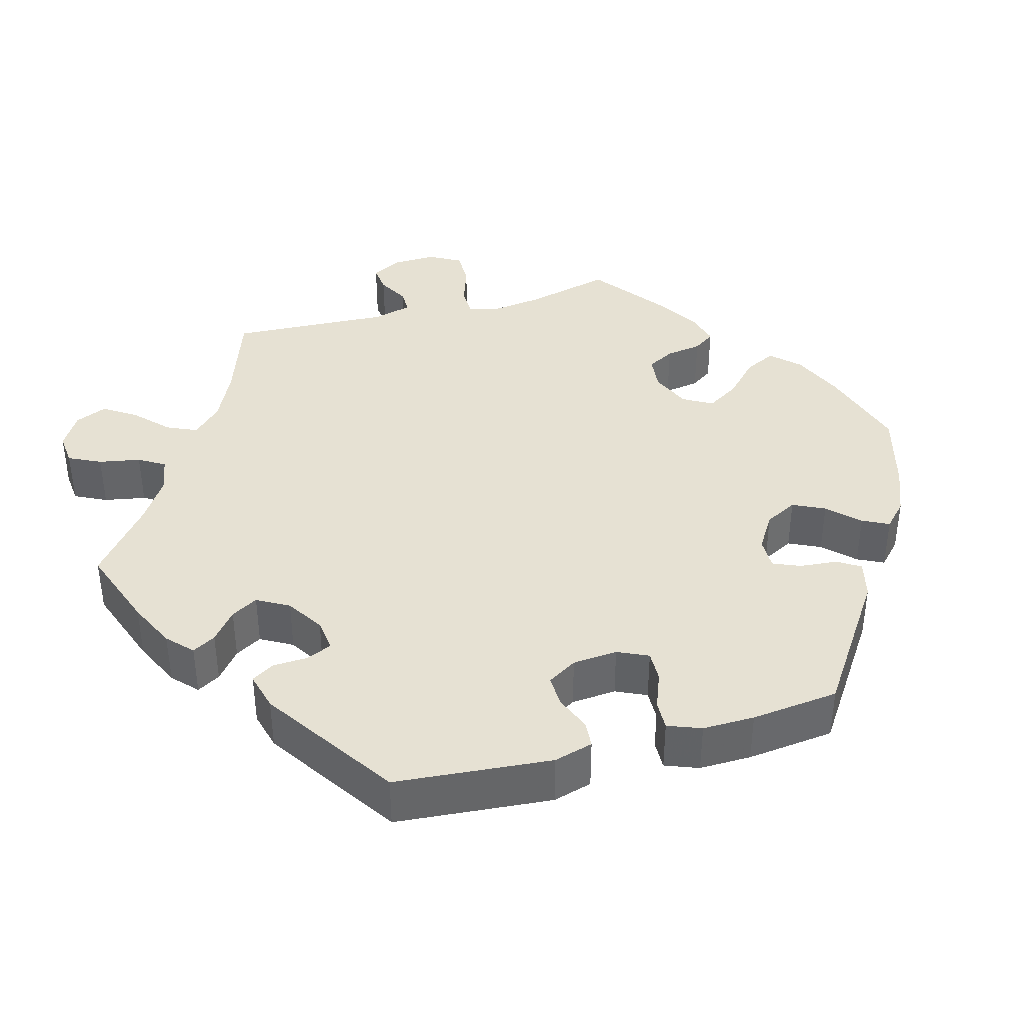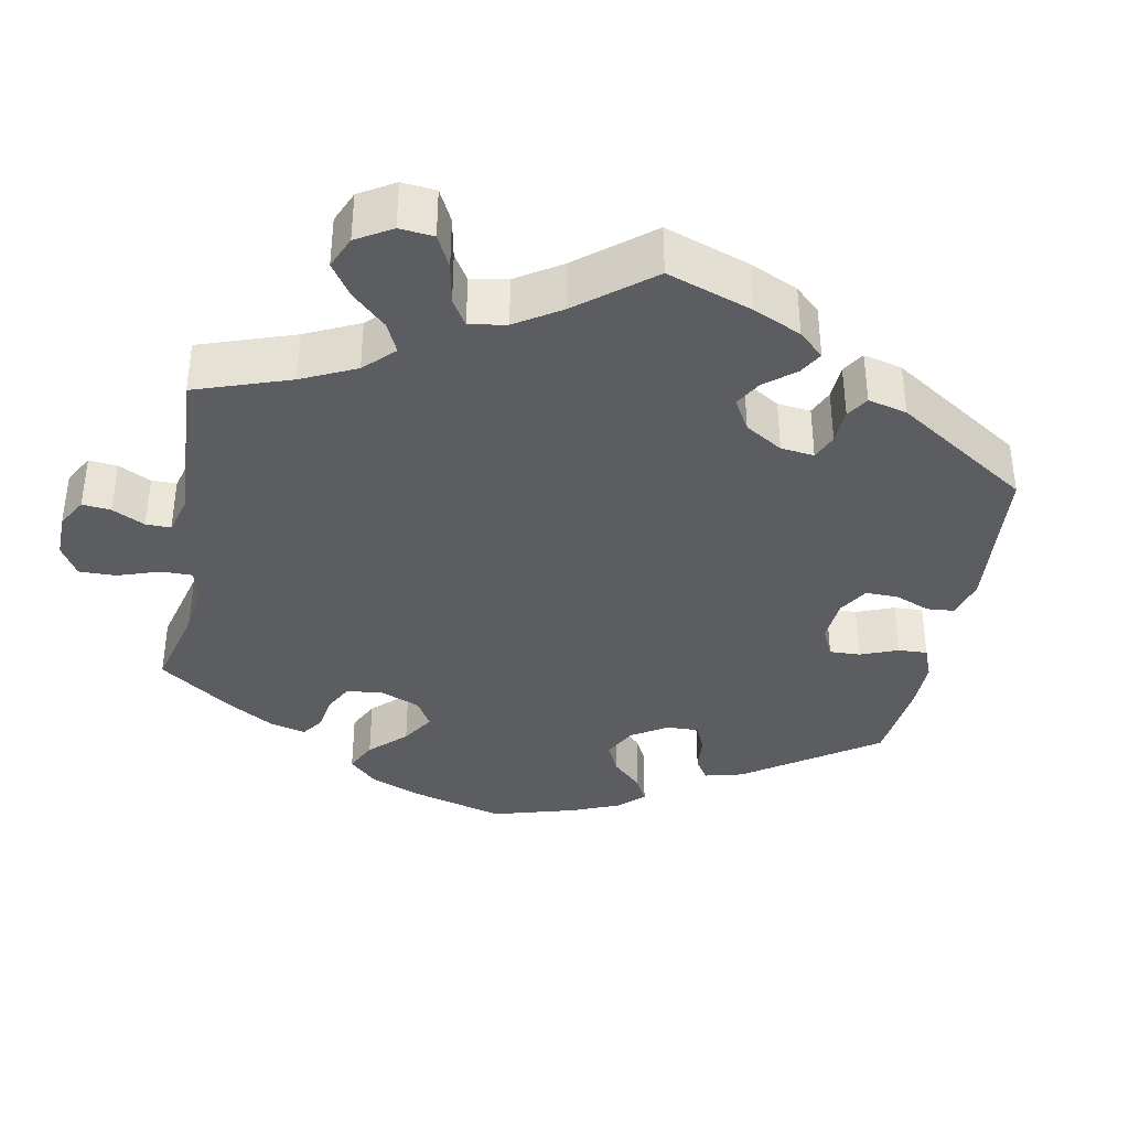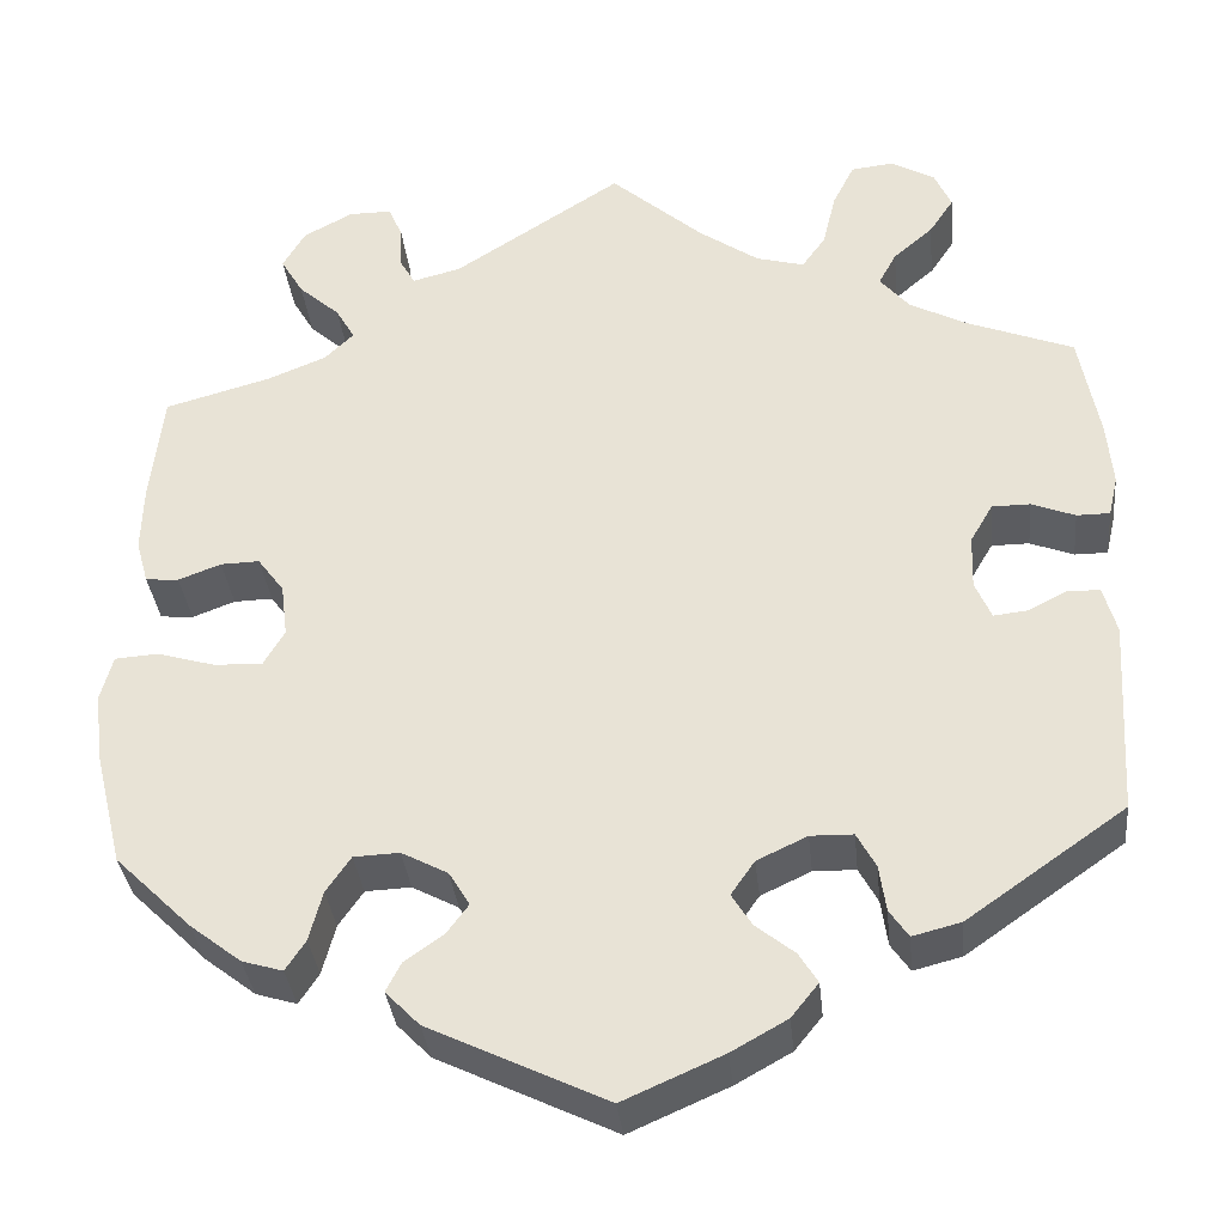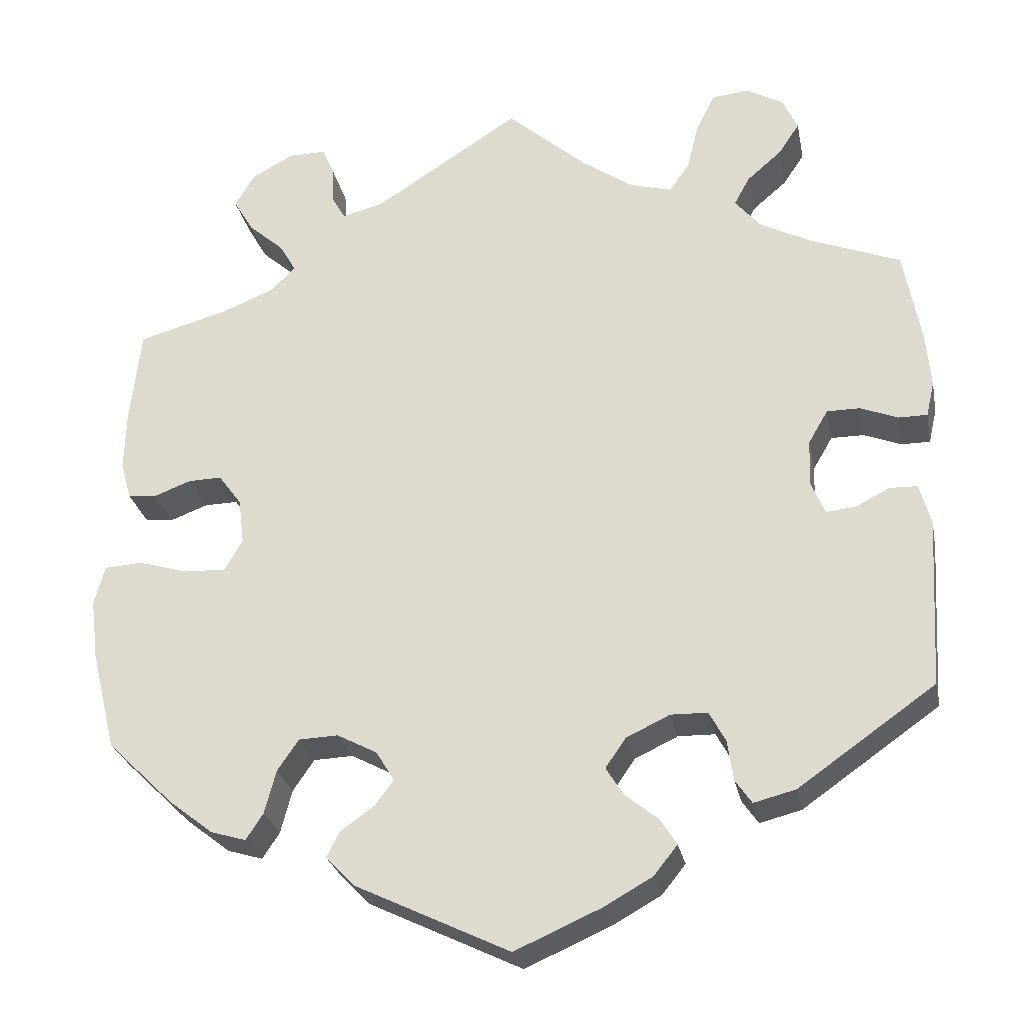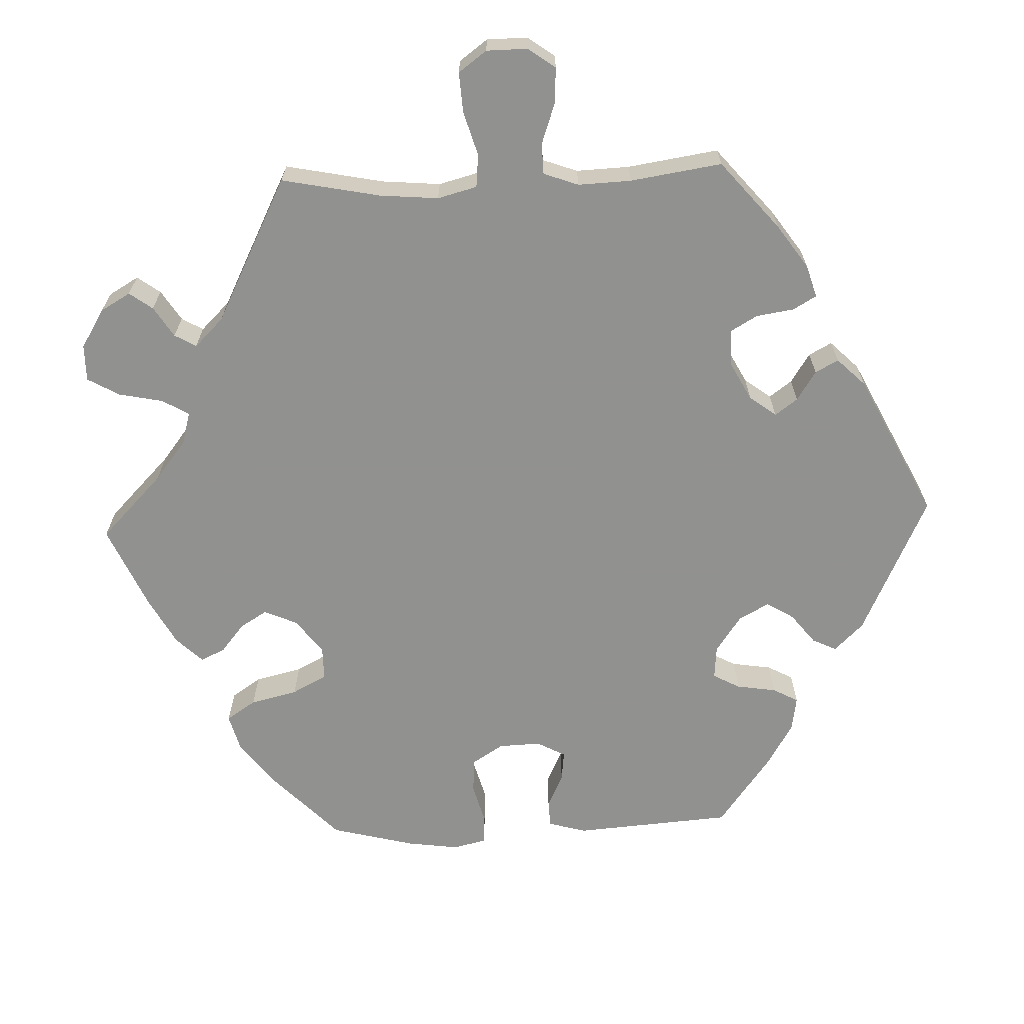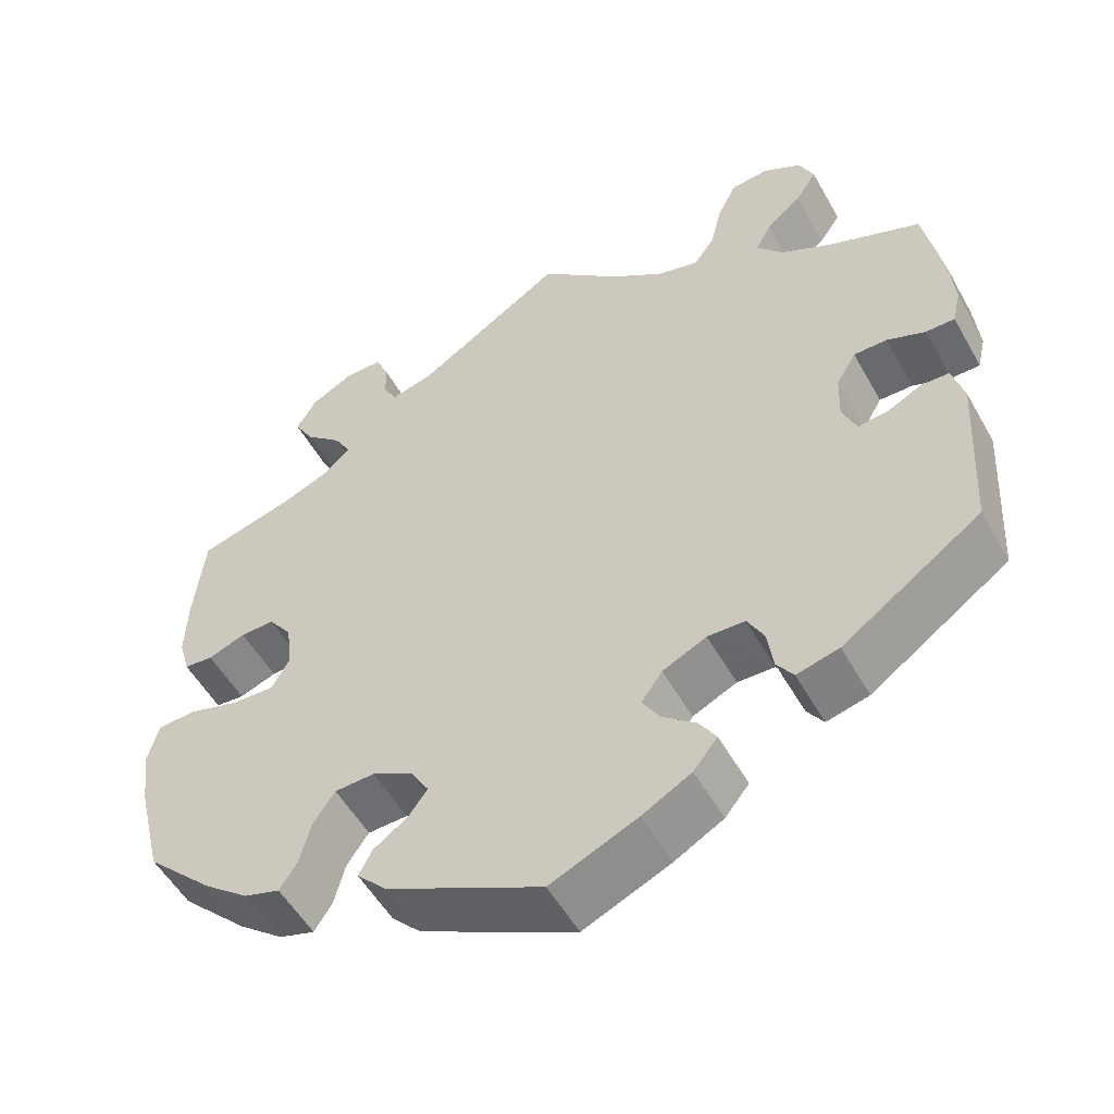
<metadata>
{"format":"obj","ext":"obj","renderer":"f3d","projection":"perspective","resolution":1024,"background":"white","views":[{"elev":38.8,"azim":134.4,"up":"+Y"},{"elev":-37.0,"azim":49.5,"up":"+Y"},{"elev":-34.7,"azim":5.9,"up":"+Z"},{"elev":-26.8,"azim":11.2,"up":"+Z"},{"elev":-66.0,"azim":32.2,"up":"+Y"},{"elev":-53.0,"azim":28.8,"up":"+Z"}]}
</metadata>
<code>
v -0.53 0.07 -0.167
v -0.539 0.07 -0.094
v -0.526 0.07 -0.046
v -0.48 0.07 -0.043
v -0.419 0.07 -0.061
v -0.368 0.07 -0.063
v -0.346 0.07 -0.025
v -0.353 0.07 0.031
v -0.381 0.07 0.069
v -0.422 0.07 0.068
v -0.467 0.07 0.051
v -0.502 0.07 0.054
v -0.515 0.07 0.1
v -0.513 0.07 0.171
v -0.5 0.07 0.289
v -0.388 0.07 0.32
v -0.326 0.07 0.345
v -0.295 0.07 0.375
v -0.315 0.07 0.41
v -0.359 0.07 0.449
v -0.383 0.07 0.49
v -0.359 0.07 0.531
v -0.307 0.07 0.559
v -0.262 0.07 0.559
v -0.247 0.07 0.525
v -0.245 0.07 0.478
v -0.229 0.07 0.45
v -0.178 0.07 0.463
v 0 0.07 0.578
v 0.098 0.07 0.492
v 0.161 0.07 0.448
v 0.212 0.07 0.434
v 0.237 0.07 0.469
v 0.251 0.07 0.527
v 0.274 0.07 0.573
v 0.319 0.07 0.578
v 0.365 0.07 0.552
v 0.383 0.07 0.512
v 0.357 0.07 0.473
v 0.315 0.07 0.437
v 0.296 0.07 0.402
v 0.327 0.07 0.365
v 0.388 0.07 0.333
v 0.5 0.07 0.289
v 0.521 0.07 0.175
v 0.527 0.07 0.107
v 0.517 0.07 0.064
v 0.482 0.07 0.064
v 0.436 0.07 0.082
v 0.396 0.07 0.082
v 0.372 0.07 0.041
v 0.37 0.07 -0.016
v 0.387 0.07 -0.056
v 0.423 0.07 -0.052
v 0.464 0.07 -0.031
v 0.498 0.07 -0.032
v 0.512 0.07 -0.082
v 0.5 0.07 -0.289
v 0.333 0.07 -0.406
v 0.282 0.07 -0.419
v 0.262 0.07 -0.39
v 0.255 0.07 -0.341
v 0.235 0.07 -0.304
v 0.19 0.07 -0.303
v 0.137 0.07 -0.328
v 0.112 0.07 -0.364
v 0.133 0.07 -0.398
v 0.174 0.07 -0.431
v 0.194 0.07 -0.463
v 0.165 0.07 -0.499
v 0.106 0.07 -0.532
v 0.001 0.07 -0.578
v -0.186 0.07 -0.488
v -0.222 0.07 -0.451
v -0.206 0.07 -0.42
v -0.165 0.07 -0.391
v -0.142 0.07 -0.36
v -0.164 0.07 -0.324
v -0.213 0.07 -0.298
v -0.261 0.07 -0.3
v -0.287 0.07 -0.338
v -0.301 0.07 -0.391
v -0.322 0.07 -0.423
v -0.365 0.07 -0.41
v -0.419 0.07 -0.368
v -0.5 0.07 -0.289
v -0.53 0 -0.167
v -0.539 0 -0.094
v -0.526 0 -0.046
v -0.48 0 -0.043
v -0.419 0 -0.061
v -0.368 0 -0.063
v -0.346 0 -0.025
v -0.353 0 0.031
v -0.381 0 0.069
v -0.422 0 0.068
v -0.467 0 0.051
v -0.502 0 0.054
v -0.515 0 0.1
v -0.513 0 0.171
v -0.5 0 0.289
v -0.388 0 0.32
v -0.326 0 0.345
v -0.295 0 0.375
v -0.315 0 0.41
v -0.359 0 0.449
v -0.383 0 0.49
v -0.359 0 0.531
v -0.307 0 0.559
v -0.262 0 0.559
v -0.247 0 0.525
v -0.245 0 0.478
v -0.229 0 0.45
v -0.178 0 0.463
v 0 0 0.578
v 0.098 0 0.492
v 0.161 0 0.448
v 0.212 0 0.434
v 0.237 0 0.469
v 0.251 0 0.527
v 0.274 0 0.573
v 0.319 0 0.578
v 0.365 0 0.552
v 0.383 0 0.512
v 0.357 0 0.473
v 0.315 0 0.437
v 0.296 0 0.402
v 0.327 0 0.365
v 0.388 0 0.333
v 0.5 0 0.289
v 0.521 0 0.175
v 0.527 0 0.107
v 0.517 0 0.064
v 0.482 0 0.064
v 0.436 0 0.082
v 0.396 0 0.082
v 0.372 0 0.041
v 0.37 0 -0.016
v 0.387 0 -0.056
v 0.423 0 -0.052
v 0.464 0 -0.031
v 0.498 0 -0.032
v 0.512 0 -0.082
v 0.5 0 -0.289
v 0.333 0 -0.406
v 0.282 0 -0.419
v 0.262 0 -0.39
v 0.255 0 -0.341
v 0.235 0 -0.304
v 0.19 0 -0.303
v 0.137 0 -0.328
v 0.112 0 -0.364
v 0.133 0 -0.398
v 0.174 0 -0.431
v 0.194 0 -0.463
v 0.165 0 -0.499
v 0.106 0 -0.532
v 0.001 0 -0.578
v -0.186 0 -0.488
v -0.222 0 -0.451
v -0.206 0 -0.42
v -0.165 0 -0.391
v -0.142 0 -0.36
v -0.164 0 -0.324
v -0.213 0 -0.298
v -0.261 0 -0.3
v -0.287 0 -0.338
v -0.301 0 -0.391
v -0.322 0 -0.423
v -0.365 0 -0.41
v -0.419 0 -0.368
v -0.5 0 -0.289
f 81 82 83 84
f 80 81 84 85
f 73 74 75 76
f 73 76 77
f 72 73 77
f 71 72 77 78
f 67 68 69 70
f 66 67 70 71
f 59 60 61 62
f 59 62 63
f 58 59 63
f 57 58 63 64
f 54 55 56 57
f 53 54 57 64
f 46 47 48 49
f 46 49 50
f 43 44 45 46
f 42 43 46 50
f 41 42 50 51
f 37 38 39 40
f 37 40 41
f 36 37 41
f 33 34 35 36
f 32 33 36 41
f 31 32 41 51
f 28 29 30
f 27 28 30 31
f 23 24 25 26
f 23 26 27
f 22 23 27
f 19 20 21 22
f 18 19 22 27
f 13 14 15 16
f 13 16 17
f 10 11 12 13
f 9 10 13 17
f 8 9 17 18
f 2 3 4 5
f 2 5 6
f 1 2 6
f 80 85 86 1
f 66 71 78
f 65 66 78 79
f 52 53 64 65
f 52 65 79
f 7 8 18 27
f 7 27 31 51
f 79 80 1 6
f 51 52 79
f 6 7 51 79
f 170 169 168 167
f 171 170 167 166
f 162 161 160 159
f 163 162 159
f 163 159 158
f 164 163 158 157
f 156 155 154 153
f 157 156 153 152
f 148 147 146 145
f 149 148 145
f 149 145 144
f 150 149 144 143
f 143 142 141 140
f 150 143 140 139
f 135 134 133 132
f 136 135 132
f 132 131 130 129
f 136 132 129 128
f 137 136 128 127
f 126 125 124 123
f 127 126 123
f 127 123 122
f 122 121 120 119
f 127 122 119 118
f 137 127 118 117
f 116 115 114
f 117 116 114 113
f 112 111 110 109
f 113 112 109
f 113 109 108
f 108 107 106 105
f 113 108 105 104
f 102 101 100 99
f 103 102 99
f 99 98 97 96
f 103 99 96 95
f 104 103 95 94
f 91 90 89 88
f 92 91 88
f 92 88 87
f 87 172 171 166
f 164 157 152
f 165 164 152 151
f 151 150 139 138
f 165 151 138
f 113 104 94 93
f 137 117 113 93
f 92 87 166 165
f 165 138 137
f 165 137 93 92
f 1 87 88 2
f 2 88 89 3
f 3 89 90 4
f 4 90 91 5
f 5 91 92 6
f 6 92 93 7
f 7 93 94 8
f 8 94 95 9
f 9 95 96 10
f 10 96 97 11
f 11 97 98 12
f 12 98 99 13
f 13 99 100 14
f 14 100 101 15
f 15 101 102 16
f 16 102 103 17
f 17 103 104 18
f 18 104 105 19
f 19 105 106 20
f 20 106 107 21
f 21 107 108 22
f 22 108 109 23
f 23 109 110 24
f 24 110 111 25
f 25 111 112 26
f 26 112 113 27
f 27 113 114 28
f 28 114 115 29
f 29 115 116 30
f 30 116 117 31
f 31 117 118 32
f 32 118 119 33
f 33 119 120 34
f 34 120 121 35
f 35 121 122 36
f 36 122 123 37
f 37 123 124 38
f 38 124 125 39
f 39 125 126 40
f 40 126 127 41
f 41 127 128 42
f 42 128 129 43
f 43 129 130 44
f 44 130 131 45
f 45 131 132 46
f 46 132 133 47
f 47 133 134 48
f 48 134 135 49
f 49 135 136 50
f 50 136 137 51
f 51 137 138 52
f 52 138 139 53
f 53 139 140 54
f 54 140 141 55
f 55 141 142 56
f 56 142 143 57
f 57 143 144 58
f 58 144 145 59
f 59 145 146 60
f 60 146 147 61
f 61 147 148 62
f 62 148 149 63
f 63 149 150 64
f 64 150 151 65
f 65 151 152 66
f 66 152 153 67
f 67 153 154 68
f 68 154 155 69
f 69 155 156 70
f 70 156 157 71
f 71 157 158 72
f 72 158 159 73
f 73 159 160 74
f 74 160 161 75
f 75 161 162 76
f 76 162 163 77
f 77 163 164 78
f 78 164 165 79
f 79 165 166 80
f 80 166 167 81
f 81 167 168 82
f 82 168 169 83
f 83 169 170 84
f 84 170 171 85
f 85 171 172 86
f 86 172 87 1

</code>
